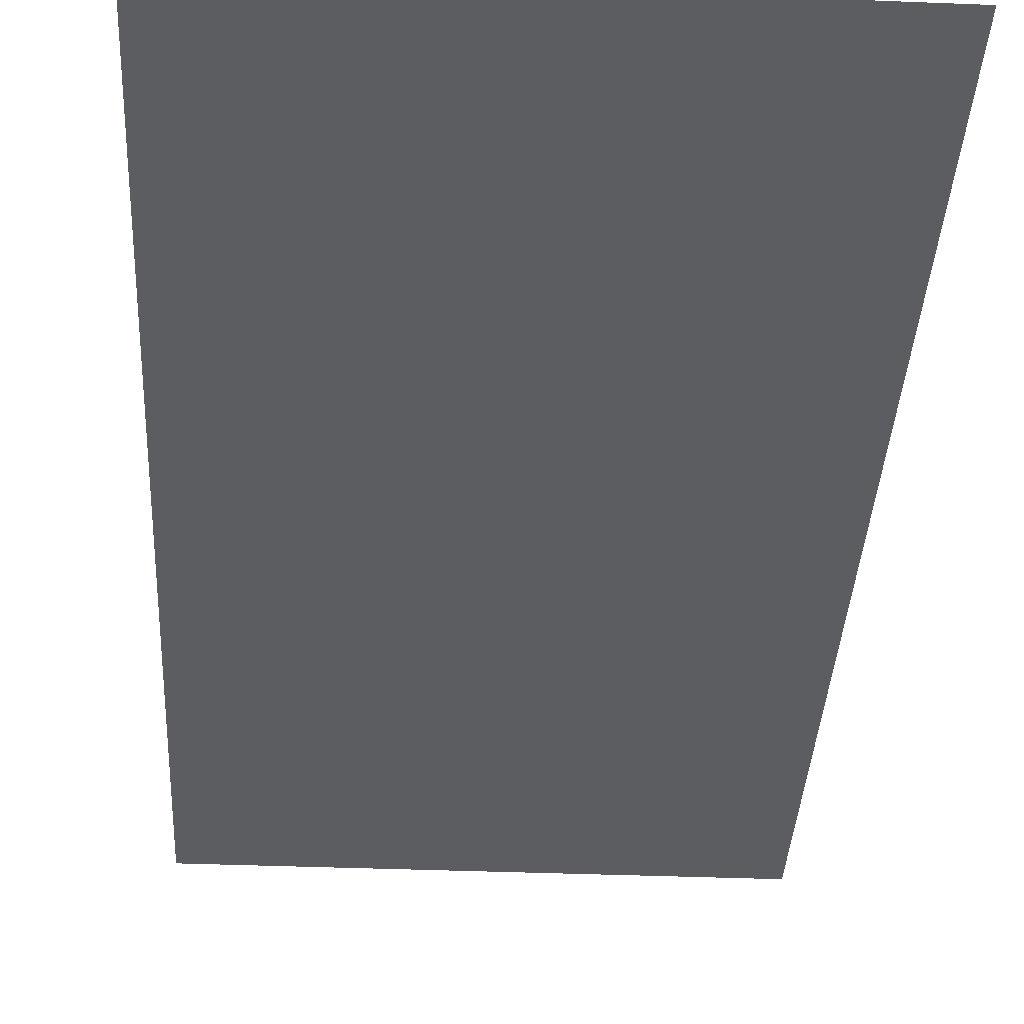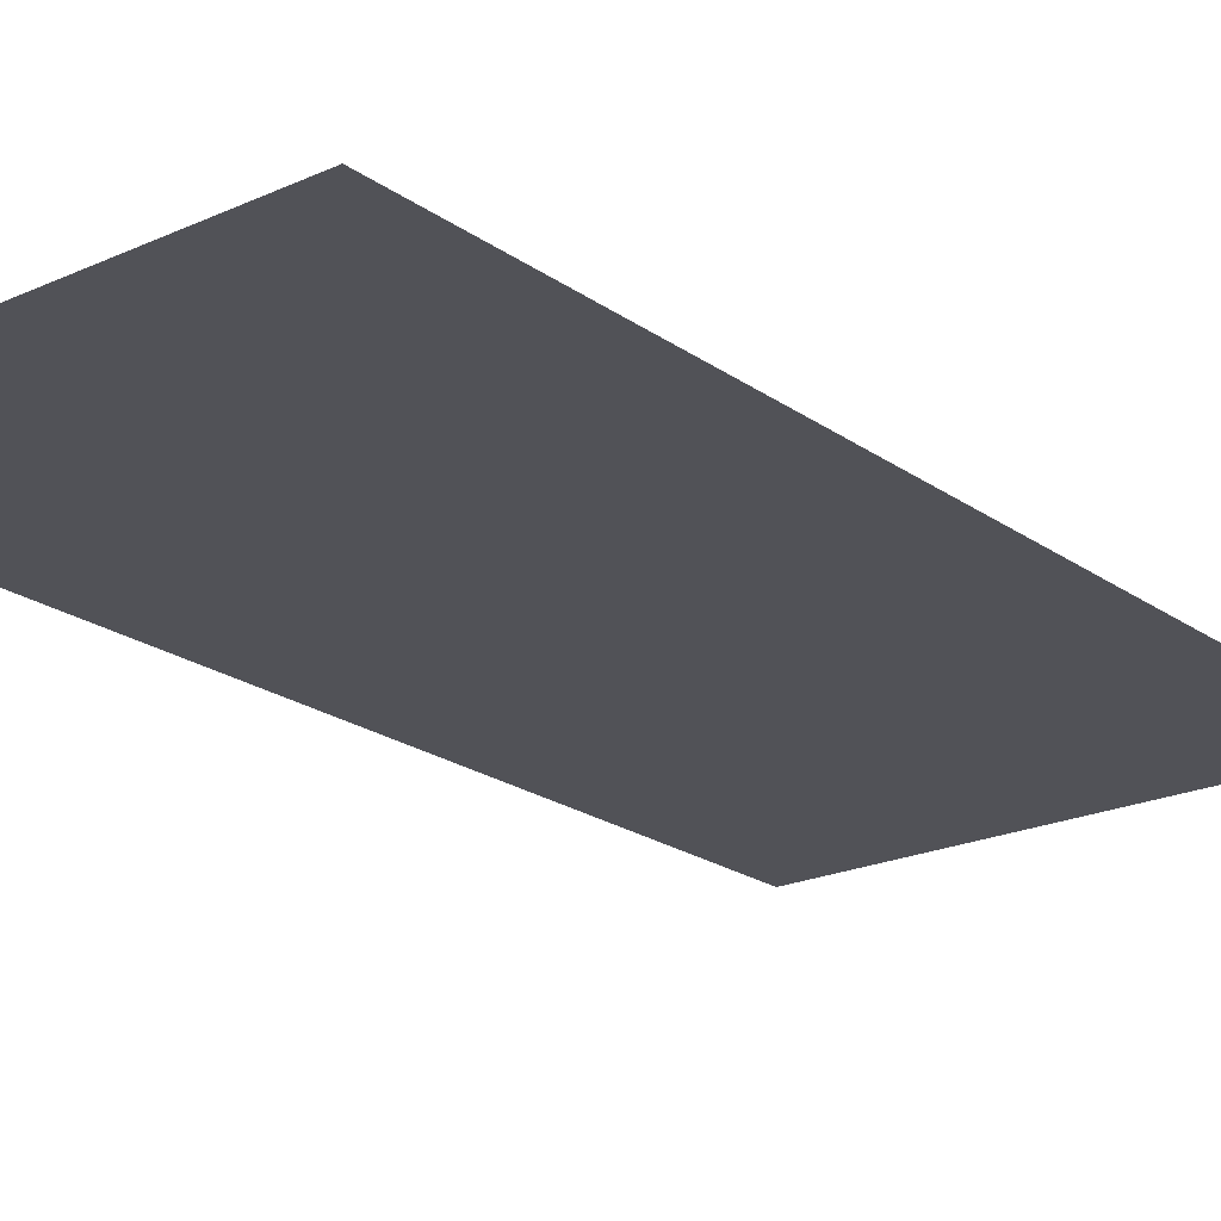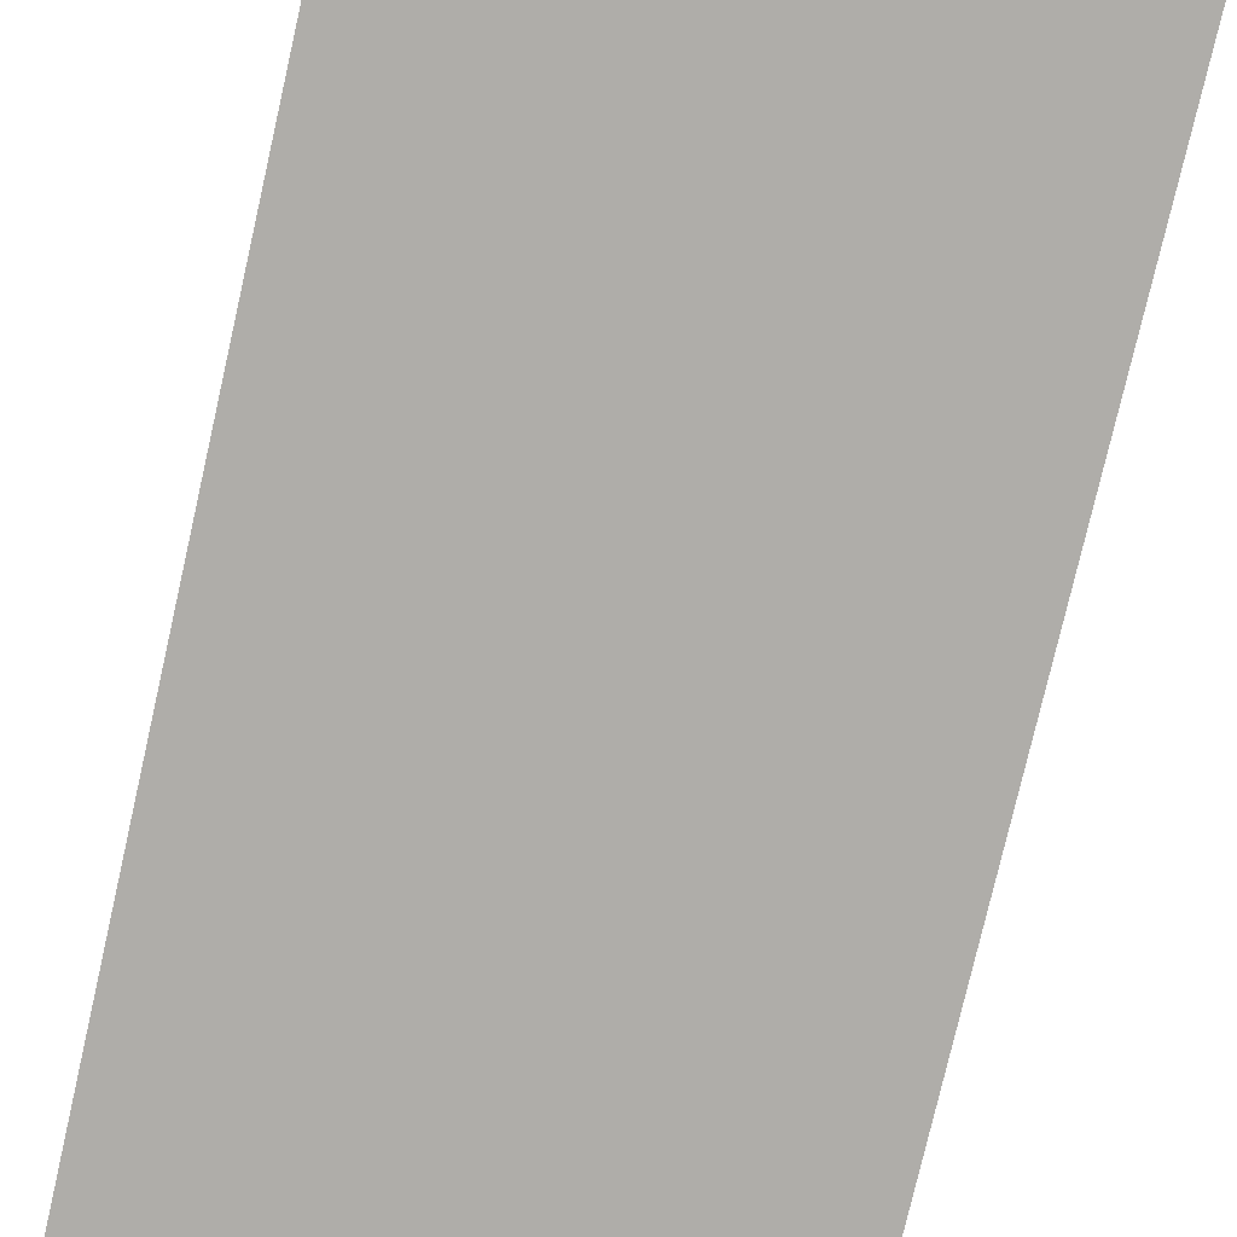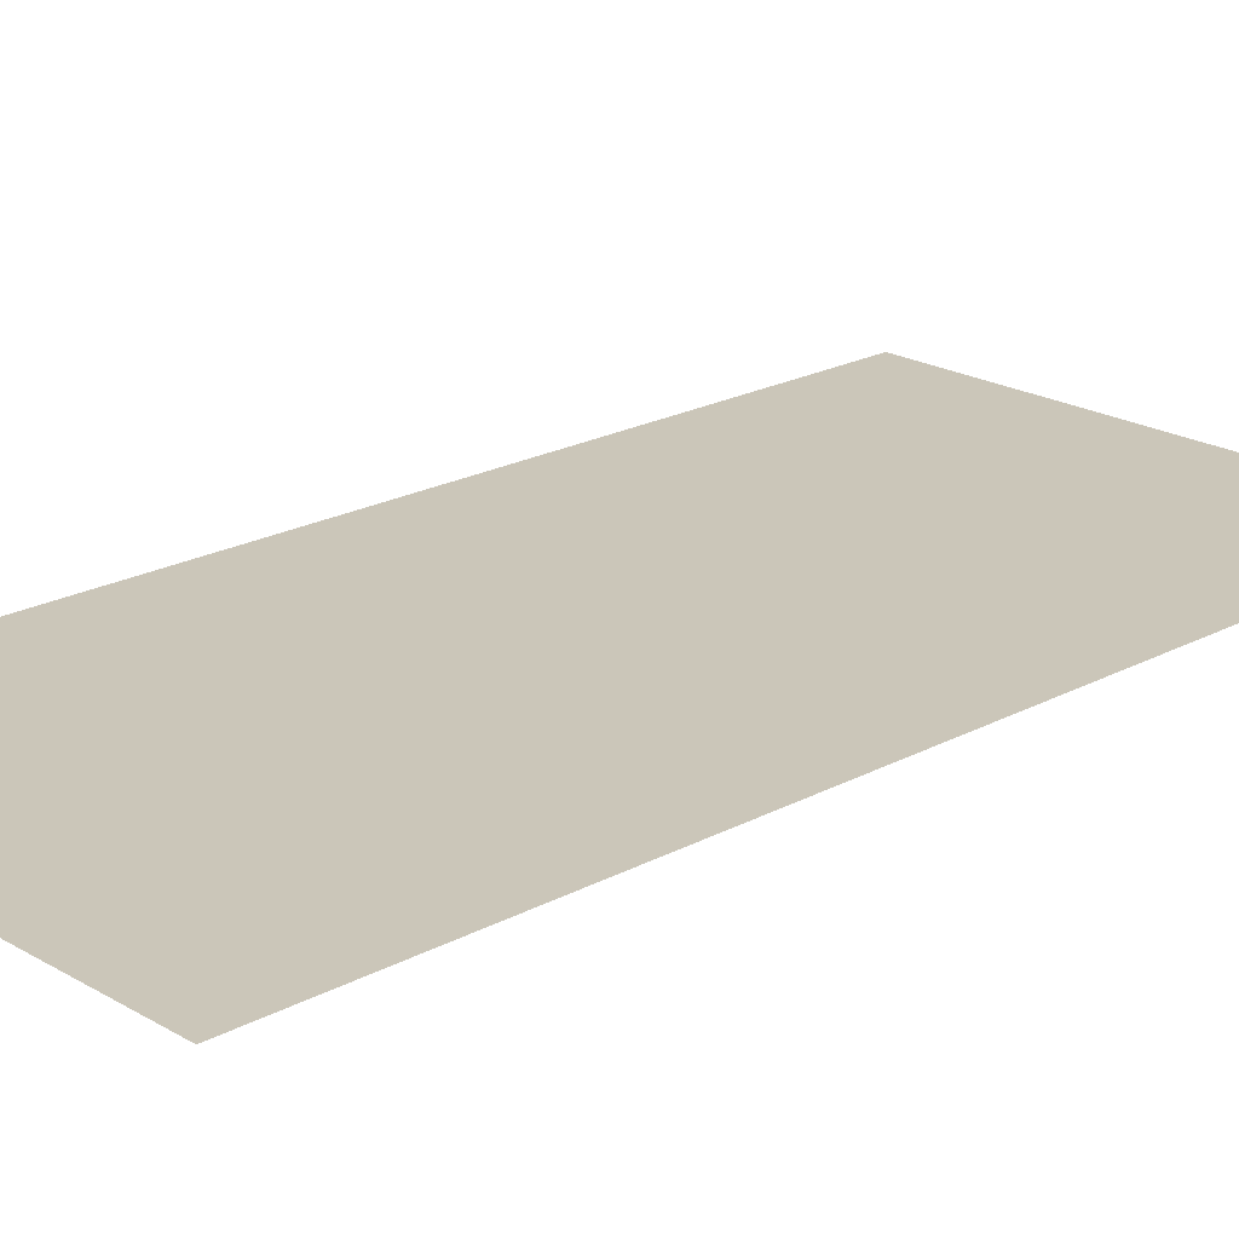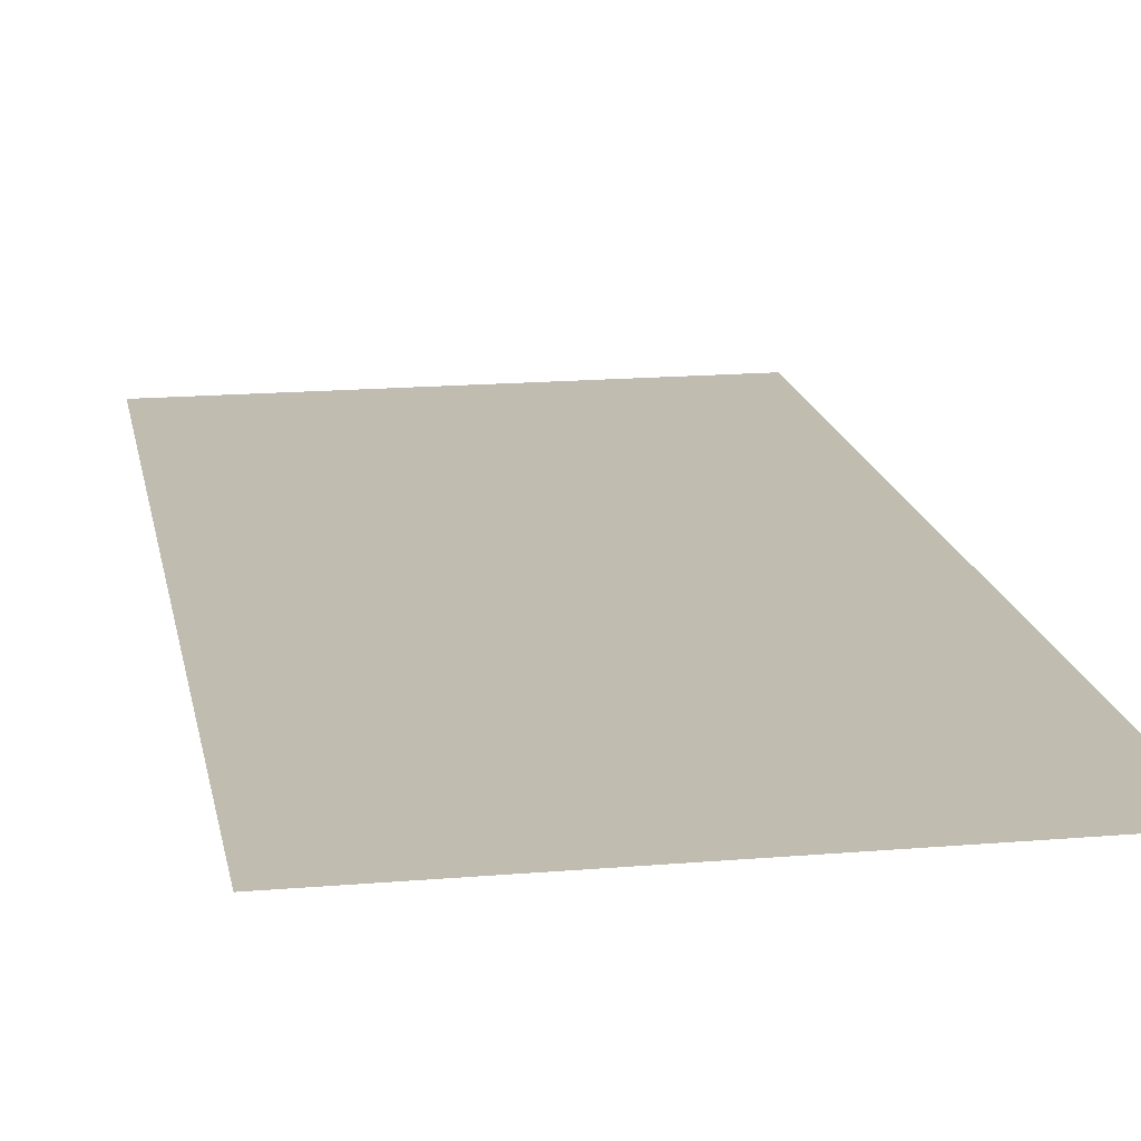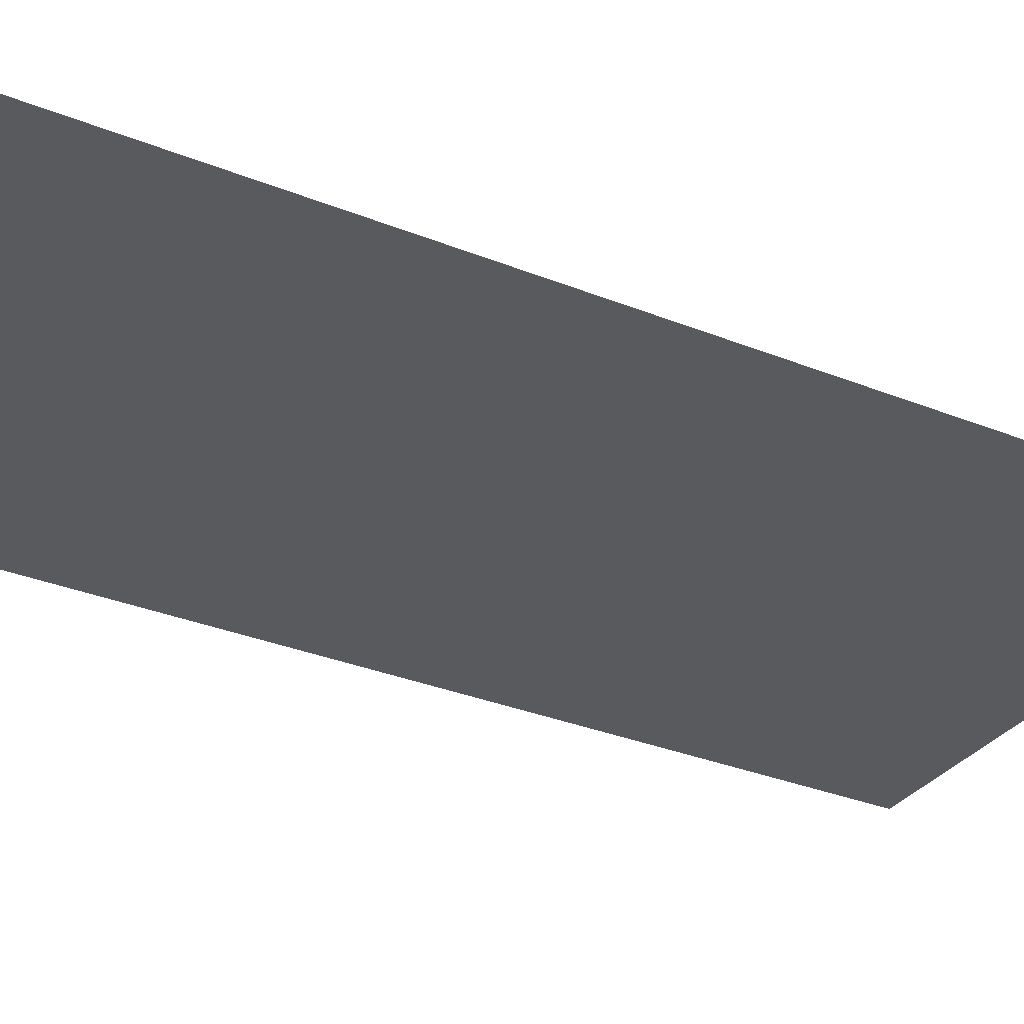
<metadata>
{"format":"obj","ext":"obj","renderer":"f3d","projection":"perspective","resolution":1024,"background":"white","views":[{"elev":-36.4,"azim":-3.0,"up":"+Y"},{"elev":-21.4,"azim":-141.1,"up":"+Y"},{"elev":-77.2,"azim":167.1,"up":"+Y"},{"elev":21.0,"azim":-133.8,"up":"+Y"},{"elev":16.6,"azim":-9.9,"up":"+Y"},{"elev":-31.7,"azim":60.3,"up":"+Y"}]}
</metadata>
<code>
o R
g R
v 0 0 -0.5
v -0.5 0 -0.5
v -0.5 0 0.5
v 0 0 0.5
f 4 1 2 3

</code>
